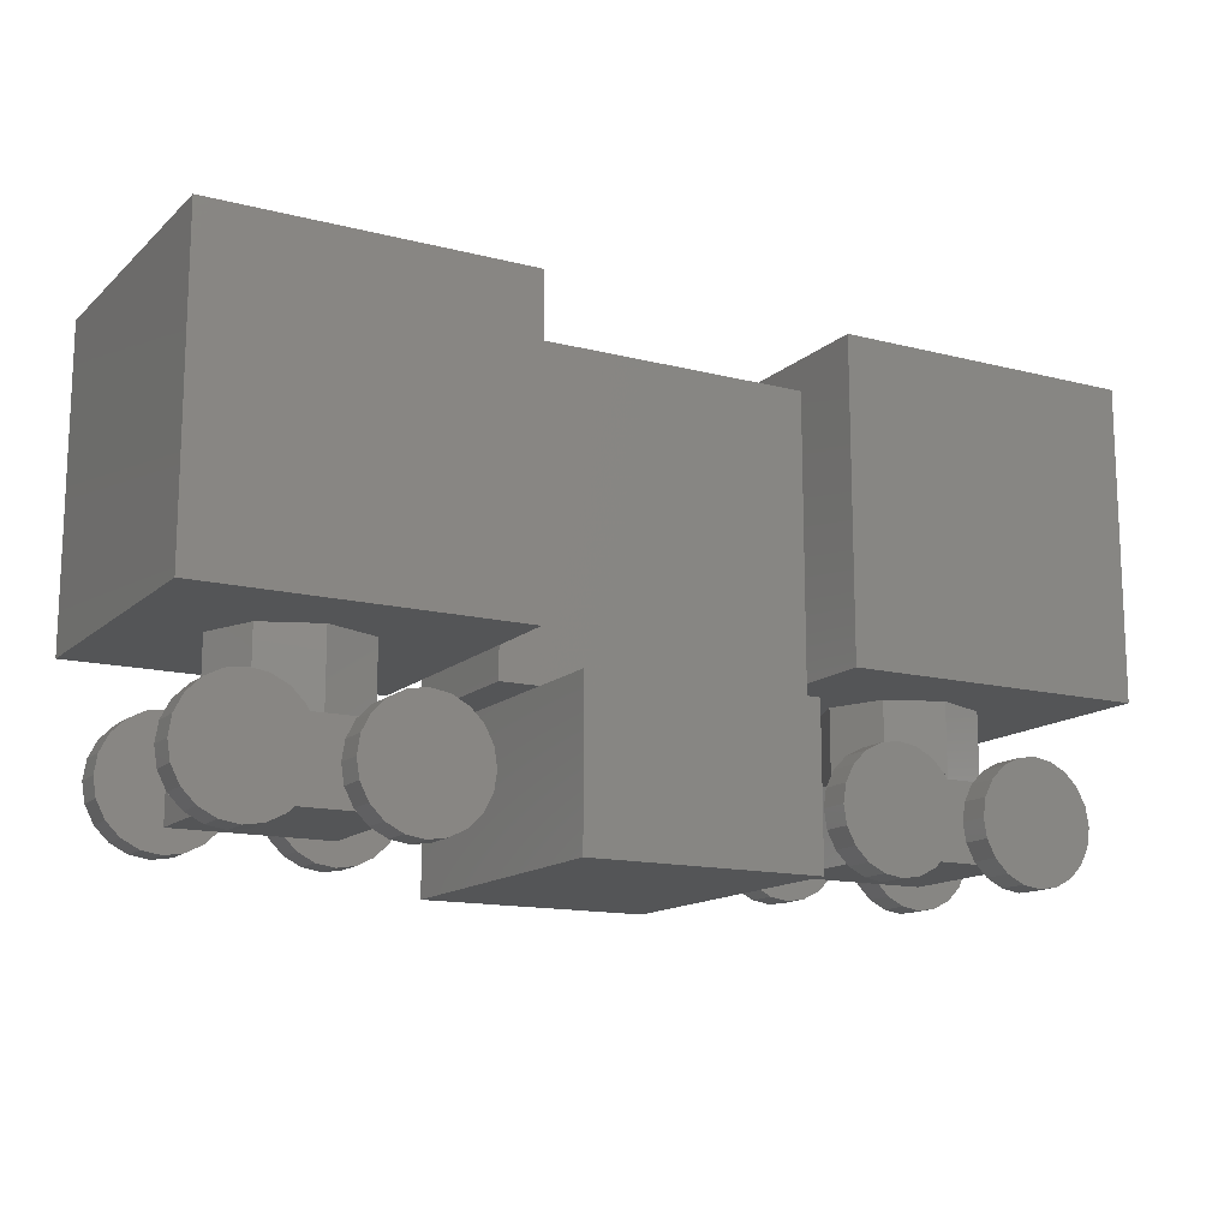
<metadata>
{"format":"stl","ext":"stl","renderer":"f3d","projection":"perspective","resolution":1024,"background":"white","views":[{"elev":-14.1,"azim":150.7,"up":"+Z"}]}
</metadata>
<code>
# stl→obj: 424 verts, 844 faces
v -15 -5 -5
v -15 -5 5
v -15 5 -5
v -15 5 5
v -5 -5 -5
v -5 -5 5
v -7.5 0 -5
v -5 -2.5 -5
v -8.232 -1.768 -5
v -5 2.5 -5
v -5 5 -5
v -8.232 1.768 -5
v -12.5 0 -5
v -11.77 -1.768 -5
v -10 -2.5 -5
v -11.77 1.768 -5
v -10 2.5 -5
v -5 5 5
v -5 2.5 4
v -5 -2.5 4
v -5 -2.5 -6
v -3.75 -2.5 -6
v 5 -2.5 -6
v 3.75 -2.5 -6
v 5 -2.5 -5
v 5 -2.5 4
v -5 2.5 -6
v -3.75 2.5 -6
v 5 2.5 4
v 5 2.5 -5
v 3.75 2.5 -6
v 5 2.5 -6
v -12.5 0 -7.375
v -11.77 -1.768 -7.375
v -11.77 1.768 -7.375
v -10 2.5 -7.375
v -8.232 1.768 -7.375
v -7.5 0 -7.375
v -8.232 -1.768 -7.375
v -10 -2.5 -7.375
v 5 -5 -5
v 5 -5 5
v 5 5 5
v 5 5 -5
v 15 -5 -5
v 7.5 0 -5
v 11.77 1.768 -5
v 15 5 -5
v 8.232 -1.768 -5
v 11.77 -1.768 -5
v 10 -2.5 -5
v 12.5 0 -5
v 10 2.5 -5
v 8.232 1.768 -5
v 3.75 -5 -6
v -3.75 -5 -6
v 3.75 -5 -11
v 3.75 5 -11
v 3.75 5 -6
v -3.75 -5 -11
v -3.75 5 -11
v -3.75 5 -6
v -12.5 -2.5 -7.375
v -10.96 -2.5 -7.375
v -12.5 -2.5 -9.875
v -12.5 -2.5 -8.625
v -12.5 2.5 -9.875
v -12.5 2.5 -7.375
v -12.5 2.5 -8.625
v -10.96 2.5 -7.375
v -7.5 2.5 -9.875
v -10.5 2.5 -8.625
v -10.6 2.5 -8.007
v -7.5 2.5 -8.625
v -9.5 2.5 -8.625
v -9.402 2.5 -8.007
v -9.118 2.5 -7.449
v -9.044 2.5 -7.375
v -10.88 2.5 -7.449
v -7.5 2.5 -7.375
v -9.044 -2.5 -7.375
v -7.5 -2.5 -7.375
v -7.5 -2.5 -8.625
v -7.5 -2.5 -9.875
v -10.5 -2.5 -8.625
v -9.5 -2.5 -8.625
v -10.6 -2.5 -8.007
v -9.402 -2.5 -8.007
v -10.88 -2.5 -7.449
v -9.118 -2.5 -7.449
v 15 5 5
v 15 -5 5
v 7.5 0 -7.375
v 8.232 -1.768 -7.375
v 8.232 1.768 -7.375
v 10 2.5 -7.375
v 11.77 1.768 -7.375
v 12.5 0 -7.375
v 11.77 -1.768 -7.375
v 10 -2.5 -7.375
v -11.32 -2.5 -7.007
v -11.32 -3.5 -7.007
v -10.88 -3.5 -7.449
v -14.5 -2.5 -8.625
v -14.4 -2.5 -8.007
v -14.4 -2.5 -9.243
v -14.12 -2.5 -7.449
v -13.68 -2.5 -7.007
v -13.12 -2.5 -6.723
v -12.5 -2.5 -6.625
v -11.88 -2.5 -6.723
v -10.6 -2.5 -9.243
v -10.88 -2.5 -9.801
v -11.32 -2.5 -10.24
v -11.88 -2.5 -10.53
v -12.5 -2.5 -10.62
v -13.12 -2.5 -10.53
v -13.68 -2.5 -10.24
v -14.12 -2.5 -9.801
v -14.4 2.5 -8.007
v -14.5 2.5 -8.625
v -14.4 2.5 -9.243
v -13.68 2.5 -10.24
v -14.12 2.5 -9.801
v -13.12 2.5 -10.53
v -12.5 2.5 -10.62
v -11.88 2.5 -10.53
v -11.32 2.5 -10.24
v -10.88 2.5 -9.801
v -10.6 2.5 -9.243
v -11.88 2.5 -6.723
v -11.32 2.5 -7.007
v -12.5 2.5 -6.625
v -13.12 2.5 -6.723
v -13.68 2.5 -7.007
v -14.12 2.5 -7.449
v -11.32 3.5 -7.007
v -10.88 3.5 -7.449
v -9.402 2.5 -9.243
v -8.676 2.5 -10.24
v -9.118 2.5 -9.801
v -8.118 2.5 -10.53
v -7.5 2.5 -10.62
v -6.882 2.5 -10.53
v -6.324 2.5 -10.24
v -5.882 2.5 -9.801
v -5.598 2.5 -9.243
v -5.5 2.5 -8.625
v -5.598 2.5 -8.007
v -8.118 2.5 -6.723
v -8.676 2.5 -7.007
v -7.5 2.5 -6.625
v -6.882 2.5 -6.723
v -6.324 2.5 -7.007
v -5.882 2.5 -7.449
v -9.5 3.5 -8.625
v -9.402 3.5 -9.243
v -9.402 3.5 -8.007
v -9.118 3.5 -7.449
v -8.676 3.5 -7.007
v -10.6 3.5 -8.007
v -10.5 3.5 -8.625
v -10.6 3.5 -9.243
v -9.402 -2.5 -9.243
v -6.324 -2.5 -7.007
v -6.882 -2.5 -6.723
v -8.676 -2.5 -7.007
v -8.118 -2.5 -6.723
v -7.5 -2.5 -6.625
v -5.882 -2.5 -7.449
v -5.598 -2.5 -8.007
v -5.5 -2.5 -8.625
v -5.598 -2.5 -9.243
v -5.882 -2.5 -9.801
v -6.324 -2.5 -10.24
v -6.882 -2.5 -10.53
v -7.5 -2.5 -10.62
v -8.118 -2.5 -10.53
v -8.676 -2.5 -10.24
v -9.118 -2.5 -9.801
v -9.118 -3.5 -7.449
v -8.676 -3.5 -7.007
v -10.5 -3.5 -8.625
v -10.6 -3.5 -9.243
v -10.6 -3.5 -8.007
v -9.402 -3.5 -8.007
v -9.5 -3.5 -8.625
v -9.402 -3.5 -9.243
v 7.5 -2.5 -7.375
v 9.044 -2.5 -7.375
v 7.5 -2.5 -9.875
v 7.5 -2.5 -8.625
v 7.5 2.5 -9.875
v 7.5 2.5 -7.375
v 7.5 2.5 -8.625
v 9.044 2.5 -7.375
v 12.5 2.5 -9.875
v 9.5 2.5 -8.625
v 9.402 2.5 -8.007
v 12.5 2.5 -8.625
v 10.5 2.5 -8.625
v 10.6 2.5 -8.007
v 10.88 2.5 -7.449
v 10.96 2.5 -7.375
v 9.118 2.5 -7.449
v 12.5 2.5 -7.375
v 10.96 -2.5 -7.375
v 12.5 -2.5 -7.375
v 12.5 -2.5 -8.625
v 12.5 -2.5 -9.875
v 9.5 -2.5 -8.625
v 10.5 -2.5 -8.625
v 9.402 -2.5 -8.007
v 10.6 -2.5 -8.007
v 9.118 -2.5 -7.449
v 10.88 -2.5 -7.449
v -11.88 -3.5 -6.723
v -14.4 -3.5 -8.007
v -14.5 -3.5 -8.625
v -14.4 -3.5 -9.243
v -13.68 -3.5 -10.24
v -14.12 -3.5 -9.801
v -13.12 -3.5 -10.53
v -12.5 -3.5 -10.62
v -11.88 -3.5 -10.53
v -11.32 -3.5 -10.24
v -10.88 -3.5 -9.801
v -12.5 -3.5 -6.625
v -13.12 -3.5 -6.723
v -13.68 -3.5 -7.007
v -14.12 -3.5 -7.449
v -14.5 3.5 -8.625
v -14.4 3.5 -8.007
v -14.12 3.5 -7.449
v -13.68 3.5 -7.007
v -13.12 3.5 -6.723
v -12.5 3.5 -6.625
v -11.88 3.5 -6.723
v -10.88 3.5 -9.801
v -11.32 3.5 -10.24
v -11.88 3.5 -10.53
v -12.5 3.5 -10.62
v -13.12 3.5 -10.53
v -13.68 3.5 -10.24
v -14.12 3.5 -9.801
v -14.4 3.5 -9.243
v -8.118 3.5 -6.723
v -7.5 3.5 -6.625
v -6.882 3.5 -6.723
v -6.324 3.5 -7.007
v -5.882 3.5 -7.449
v -5.598 3.5 -8.007
v -5.5 3.5 -8.625
v -5.598 3.5 -9.243
v -5.882 3.5 -9.801
v -6.324 3.5 -10.24
v -6.882 3.5 -10.53
v -7.5 3.5 -10.62
v -8.118 3.5 -10.53
v -8.676 3.5 -10.24
v -9.118 3.5 -9.801
v -9.118 -3.5 -9.801
v -8.676 -3.5 -10.24
v -8.118 -3.5 -10.53
v -7.5 -3.5 -10.62
v -6.882 -3.5 -10.53
v -6.324 -3.5 -10.24
v -5.882 -3.5 -9.801
v -5.598 -3.5 -9.243
v -5.5 -3.5 -8.625
v -5.598 -3.5 -8.007
v -5.882 -3.5 -7.449
v -6.324 -3.5 -7.007
v -6.882 -3.5 -6.723
v -7.5 -3.5 -6.625
v -8.118 -3.5 -6.723
v 8.676 -2.5 -7.007
v 8.676 -3.5 -7.007
v 9.118 -3.5 -7.449
v 5.5 -2.5 -8.625
v 5.598 -2.5 -8.007
v 5.598 -2.5 -9.243
v 5.882 -2.5 -7.449
v 6.324 -2.5 -7.007
v 6.882 -2.5 -6.723
v 7.5 -2.5 -6.625
v 8.118 -2.5 -6.723
v 9.402 -2.5 -9.243
v 9.118 -2.5 -9.801
v 8.676 -2.5 -10.24
v 8.118 -2.5 -10.53
v 7.5 -2.5 -10.62
v 6.882 -2.5 -10.53
v 6.324 -2.5 -10.24
v 5.882 -2.5 -9.801
v 5.598 2.5 -8.007
v 5.5 2.5 -8.625
v 5.598 2.5 -9.243
v 6.324 2.5 -10.24
v 5.882 2.5 -9.801
v 6.882 2.5 -10.53
v 7.5 2.5 -10.62
v 8.118 2.5 -10.53
v 8.676 2.5 -10.24
v 9.118 2.5 -9.801
v 9.402 2.5 -9.243
v 8.118 2.5 -6.723
v 8.676 2.5 -7.007
v 7.5 2.5 -6.625
v 6.882 2.5 -6.723
v 6.324 2.5 -7.007
v 5.882 2.5 -7.449
v 8.676 3.5 -7.007
v 9.118 3.5 -7.449
v 10.6 2.5 -9.243
v 11.32 2.5 -10.24
v 10.88 2.5 -9.801
v 11.88 2.5 -10.53
v 12.5 2.5 -10.62
v 13.12 2.5 -10.53
v 13.68 2.5 -10.24
v 14.12 2.5 -9.801
v 14.4 2.5 -9.243
v 14.5 2.5 -8.625
v 14.4 2.5 -8.007
v 11.88 2.5 -6.723
v 11.32 2.5 -7.007
v 12.5 2.5 -6.625
v 13.12 2.5 -6.723
v 13.68 2.5 -7.007
v 14.12 2.5 -7.449
v 10.5 3.5 -8.625
v 10.6 3.5 -9.243
v 10.6 3.5 -8.007
v 10.88 3.5 -7.449
v 11.32 3.5 -7.007
v 9.402 3.5 -8.007
v 9.5 3.5 -8.625
v 9.402 3.5 -9.243
v 10.6 -2.5 -9.243
v 13.68 -2.5 -7.007
v 13.12 -2.5 -6.723
v 11.32 -2.5 -7.007
v 11.88 -2.5 -6.723
v 12.5 -2.5 -6.625
v 14.12 -2.5 -7.449
v 14.4 -2.5 -8.007
v 14.5 -2.5 -8.625
v 14.4 -2.5 -9.243
v 14.12 -2.5 -9.801
v 13.68 -2.5 -10.24
v 13.12 -2.5 -10.53
v 12.5 -2.5 -10.62
v 11.88 -2.5 -10.53
v 11.32 -2.5 -10.24
v 10.88 -2.5 -9.801
v 10.88 -3.5 -7.449
v 11.32 -3.5 -7.007
v 9.5 -3.5 -8.625
v 9.402 -3.5 -9.243
v 9.402 -3.5 -8.007
v 10.6 -3.5 -8.007
v 10.5 -3.5 -8.625
v 10.6 -3.5 -9.243
v 8.118 -3.5 -6.723
v 5.598 -3.5 -8.007
v 5.5 -3.5 -8.625
v 5.598 -3.5 -9.243
v 6.324 -3.5 -10.24
v 5.882 -3.5 -9.801
v 6.882 -3.5 -10.53
v 7.5 -3.5 -10.62
v 8.118 -3.5 -10.53
v 8.676 -3.5 -10.24
v 9.118 -3.5 -9.801
v 7.5 -3.5 -6.625
v 6.882 -3.5 -6.723
v 6.324 -3.5 -7.007
v 5.882 -3.5 -7.449
v 5.5 3.5 -8.625
v 5.598 3.5 -8.007
v 5.882 3.5 -7.449
v 6.324 3.5 -7.007
v 6.882 3.5 -6.723
v 7.5 3.5 -6.625
v 8.118 3.5 -6.723
v 9.118 3.5 -9.801
v 8.676 3.5 -10.24
v 8.118 3.5 -10.53
v 7.5 3.5 -10.62
v 6.882 3.5 -10.53
v 6.324 3.5 -10.24
v 5.882 3.5 -9.801
v 5.598 3.5 -9.243
v 11.88 3.5 -6.723
v 12.5 3.5 -6.625
v 13.12 3.5 -6.723
v 13.68 3.5 -7.007
v 14.12 3.5 -7.449
v 14.4 3.5 -8.007
v 14.5 3.5 -8.625
v 14.4 3.5 -9.243
v 14.12 3.5 -9.801
v 13.68 3.5 -10.24
v 13.12 3.5 -10.53
v 12.5 3.5 -10.62
v 11.88 3.5 -10.53
v 11.32 3.5 -10.24
v 10.88 3.5 -9.801
v 10.88 -3.5 -9.801
v 11.32 -3.5 -10.24
v 11.88 -3.5 -10.53
v 12.5 -3.5 -10.62
v 13.12 -3.5 -10.53
v 13.68 -3.5 -10.24
v 14.12 -3.5 -9.801
v 14.4 -3.5 -9.243
v 14.5 -3.5 -8.625
v 14.4 -3.5 -8.007
v 14.12 -3.5 -7.449
v 13.68 -3.5 -7.007
v 13.12 -3.5 -6.723
v 12.5 -3.5 -6.625
v 11.88 -3.5 -6.723
f 1 2 3
f 3 2 4
f 2 1 5
f 6 2 5
f 7 8 9
f 10 3 11
f 12 3 10
f 1 3 13
f 1 13 14
f 1 14 5
f 14 15 5
f 5 9 8
f 16 3 17
f 8 7 10
f 17 3 12
f 7 12 10
f 13 3 16
f 9 5 15
f 3 4 11
f 11 4 18
f 4 2 6
f 18 4 6
f 6 5 8
f 19 6 20
f 20 6 8
f 18 6 19
f 11 19 10
f 18 19 11
f 8 21 22
f 23 8 24
f 24 8 22
f 25 8 23
f 26 8 25
f 20 8 26
f 10 27 8
f 8 27 21
f 27 10 28
f 28 10 19
f 28 19 29
f 28 29 30
f 31 30 32
f 28 30 31
f 33 34 13
f 13 34 14
f 33 13 35
f 35 13 16
f 35 16 36
f 36 16 17
f 36 17 37
f 37 17 12
f 38 37 12
f 7 38 12
f 9 39 38
f 7 9 38
f 15 40 39
f 9 15 39
f 14 34 40
f 15 14 40
f 19 20 26
f 29 19 26
f 41 42 25
f 29 42 43
f 30 43 44
f 26 42 29
f 25 42 26
f 29 43 30
f 41 25 45
f 46 25 30
f 47 44 48
f 49 25 46
f 50 45 51
f 45 25 49
f 45 49 51
f 45 50 48
f 50 52 48
f 53 44 47
f 52 47 48
f 30 44 54
f 46 30 54
f 54 44 53
f 32 30 25
f 23 32 25
f 24 31 23
f 23 31 32
f 55 24 22
f 56 55 22
f 55 57 58
f 24 55 58
f 59 31 58
f 31 24 58
f 60 56 61
f 61 56 22
f 61 22 28
f 61 28 62
f 21 27 22
f 22 27 28
f 31 59 62
f 28 31 62
f 34 63 64
f 33 63 34
f 40 34 64
f 65 66 67
f 67 66 63
f 67 63 33
f 67 33 68
f 67 68 69
f 68 33 35
f 70 68 35
f 36 70 35
f 67 69 71
f 71 69 72
f 71 72 73
f 74 71 75
f 76 70 36
f 77 36 78
f 75 70 76
f 75 79 70
f 73 79 75
f 73 75 71
f 76 36 77
f 78 36 37
f 38 80 37
f 80 78 37
f 39 40 81
f 38 39 82
f 81 82 39
f 83 84 71
f 80 83 74
f 74 83 71
f 38 83 80
f 82 83 38
f 66 65 84
f 85 66 84
f 86 85 84
f 83 86 84
f 87 85 88
f 40 64 89
f 88 90 87
f 88 85 86
f 89 81 40
f 89 90 81
f 89 87 90
f 44 43 48
f 48 43 91
f 43 42 92
f 91 43 92
f 42 41 45
f 92 42 45
f 92 45 48
f 91 92 48
f 93 94 46
f 46 94 49
f 93 46 95
f 95 46 54
f 95 54 96
f 96 54 53
f 96 53 97
f 97 53 47
f 98 97 47
f 52 98 47
f 50 99 98
f 52 50 98
f 51 100 99
f 50 51 99
f 49 94 100
f 51 49 100
f 56 60 57
f 55 56 57
f 61 62 58
f 58 62 59
f 60 61 57
f 57 61 58
f 101 102 103
f 64 101 103
f 89 64 103
f 104 105 106
f 106 105 107
f 106 107 108
f 106 108 109
f 106 109 110
f 106 110 111
f 63 111 101
f 106 111 63
f 66 106 63
f 106 66 85
f 106 85 112
f 106 112 113
f 106 113 114
f 106 114 115
f 106 115 116
f 106 116 117
f 106 117 118
f 106 118 119
f 63 101 64
f 65 67 84
f 84 67 71
f 120 121 122
f 123 120 124
f 124 120 122
f 125 120 123
f 126 120 125
f 127 120 126
f 128 120 127
f 129 120 128
f 130 69 129
f 69 120 129
f 72 69 130
f 131 120 68
f 132 68 70
f 131 68 132
f 133 120 131
f 134 120 133
f 135 120 134
f 136 120 135
f 69 68 120
f 137 132 70
f 79 137 70
f 138 137 79
f 74 75 139
f 140 74 141
f 141 74 139
f 142 74 140
f 143 74 142
f 144 74 143
f 145 74 144
f 146 74 145
f 147 74 146
f 148 74 147
f 149 74 148
f 78 150 151
f 78 152 150
f 78 153 152
f 153 80 154
f 80 155 154
f 80 149 155
f 80 74 149
f 78 80 153
f 75 156 139
f 139 156 157
f 75 76 156
f 156 76 158
f 76 77 158
f 158 77 159
f 77 78 159
f 159 78 151
f 159 151 160
f 138 79 73
f 161 138 73
f 161 73 72
f 162 161 72
f 72 130 163
f 162 72 163
f 86 83 164
f 165 83 166
f 167 82 81
f 168 82 167
f 169 82 168
f 166 82 169
f 83 82 166
f 170 83 165
f 171 83 170
f 172 83 171
f 164 83 172
f 164 172 173
f 164 173 174
f 164 174 175
f 164 175 176
f 164 176 177
f 164 177 178
f 164 178 179
f 164 179 180
f 181 182 90
f 81 182 167
f 90 182 81
f 183 184 112
f 85 183 112
f 87 185 183
f 85 87 183
f 89 103 185
f 87 89 185
f 186 181 88
f 88 181 90
f 187 186 86
f 86 186 88
f 187 86 188
f 188 86 164
f 94 189 190
f 93 189 94
f 100 94 190
f 191 192 193
f 193 192 189
f 193 189 93
f 193 93 194
f 193 194 195
f 194 93 95
f 196 194 95
f 96 196 95
f 193 195 197
f 197 195 198
f 197 198 199
f 200 197 201
f 202 196 96
f 203 96 204
f 201 196 202
f 201 205 196
f 199 205 201
f 199 201 197
f 202 96 203
f 204 96 97
f 98 206 97
f 206 204 97
f 99 100 207
f 98 99 208
f 207 208 99
f 209 210 197
f 206 209 200
f 200 209 197
f 98 209 206
f 208 209 98
f 192 191 210
f 211 192 210
f 212 211 210
f 209 212 210
f 213 211 214
f 100 190 215
f 214 216 213
f 214 211 212
f 215 207 100
f 215 216 207
f 215 213 216
f 111 217 102
f 101 111 102
f 218 219 220
f 221 218 222
f 222 218 220
f 223 218 221
f 224 218 223
f 225 218 224
f 226 218 225
f 227 218 226
f 184 218 227
f 183 218 184
f 185 218 183
f 103 218 185
f 102 218 103
f 217 218 102
f 228 218 217
f 229 218 228
f 230 218 229
f 231 218 230
f 219 104 220
f 220 104 106
f 220 106 222
f 222 106 119
f 222 119 221
f 221 119 118
f 221 118 223
f 223 118 117
f 223 117 224
f 224 117 116
f 224 116 225
f 225 116 115
f 225 115 226
f 226 115 114
f 227 226 114
f 113 227 114
f 184 227 113
f 112 184 113
f 110 228 217
f 111 110 217
f 109 229 228
f 110 109 228
f 108 230 229
f 109 108 229
f 231 230 107
f 107 230 108
f 218 231 105
f 105 231 107
f 219 218 104
f 104 218 105
f 121 120 232
f 232 120 233
f 120 136 233
f 233 136 234
f 136 135 234
f 234 135 235
f 235 135 134
f 236 235 134
f 236 134 133
f 237 236 133
f 237 133 131
f 238 237 131
f 238 131 132
f 137 238 132
f 130 129 239
f 163 130 239
f 129 128 240
f 239 129 240
f 127 241 128
f 128 241 240
f 126 242 127
f 127 242 241
f 125 243 126
f 126 243 242
f 123 244 125
f 125 244 243
f 124 245 123
f 123 245 244
f 122 246 124
f 124 246 245
f 121 232 122
f 122 232 246
f 232 233 246
f 246 233 234
f 246 234 235
f 246 235 236
f 246 236 237
f 246 237 238
f 246 238 137
f 246 137 138
f 246 138 161
f 246 161 162
f 246 162 163
f 246 163 239
f 246 239 240
f 246 240 241
f 246 241 242
f 246 242 243
f 246 243 244
f 246 244 245
f 160 151 150
f 247 160 150
f 247 150 152
f 248 247 152
f 248 152 153
f 249 248 153
f 249 153 154
f 250 249 154
f 250 154 155
f 251 250 155
f 251 155 149
f 252 251 149
f 252 149 148
f 253 252 148
f 148 147 254
f 253 148 254
f 147 146 255
f 254 147 255
f 146 145 256
f 255 146 256
f 144 257 145
f 145 257 256
f 143 258 144
f 144 258 257
f 142 259 143
f 143 259 258
f 140 260 142
f 142 260 259
f 141 261 140
f 140 261 260
f 139 157 141
f 141 157 261
f 156 158 157
f 157 158 159
f 157 159 160
f 157 160 247
f 157 247 248
f 157 248 249
f 157 249 250
f 157 250 251
f 157 251 252
f 157 252 253
f 157 253 254
f 157 254 255
f 157 255 256
f 157 256 257
f 157 257 258
f 157 258 259
f 157 259 260
f 157 260 261
f 188 164 262
f 262 164 180
f 262 180 263
f 263 180 179
f 263 179 264
f 264 179 178
f 264 178 265
f 265 178 177
f 265 177 266
f 266 177 176
f 266 176 267
f 267 176 175
f 268 267 175
f 174 268 175
f 269 268 174
f 173 269 174
f 270 269 173
f 172 270 173
f 171 271 270
f 172 171 270
f 170 272 271
f 171 170 271
f 165 273 272
f 170 165 272
f 166 274 273
f 165 166 273
f 169 275 274
f 166 169 274
f 168 276 275
f 169 168 275
f 167 182 276
f 168 167 276
f 186 187 188
f 263 186 262
f 262 186 188
f 264 186 263
f 265 186 264
f 266 186 265
f 267 186 266
f 268 186 267
f 269 186 268
f 270 186 269
f 271 186 270
f 272 186 271
f 273 186 272
f 274 186 273
f 275 186 274
f 276 186 275
f 182 186 276
f 181 186 182
f 277 278 279
f 190 277 279
f 215 190 279
f 280 281 282
f 282 281 283
f 282 283 284
f 282 284 285
f 282 285 286
f 282 286 287
f 189 287 277
f 282 287 189
f 192 282 189
f 282 192 211
f 282 211 288
f 282 288 289
f 282 289 290
f 282 290 291
f 282 291 292
f 282 292 293
f 282 293 294
f 282 294 295
f 189 277 190
f 191 193 210
f 210 193 197
f 296 297 298
f 299 296 300
f 300 296 298
f 301 296 299
f 302 296 301
f 303 296 302
f 304 296 303
f 305 296 304
f 306 195 305
f 195 296 305
f 198 195 306
f 307 296 194
f 308 194 196
f 307 194 308
f 309 296 307
f 310 296 309
f 311 296 310
f 312 296 311
f 195 194 296
f 313 308 196
f 205 313 196
f 314 313 205
f 200 201 315
f 316 200 317
f 317 200 315
f 318 200 316
f 319 200 318
f 320 200 319
f 321 200 320
f 322 200 321
f 323 200 322
f 324 200 323
f 325 200 324
f 204 326 327
f 204 328 326
f 204 329 328
f 329 206 330
f 206 331 330
f 206 325 331
f 206 200 325
f 204 206 329
f 201 332 315
f 315 332 333
f 201 202 332
f 332 202 334
f 202 203 334
f 334 203 335
f 203 204 335
f 335 204 327
f 335 327 336
f 314 205 199
f 337 314 199
f 337 199 198
f 338 337 198
f 198 306 339
f 338 198 339
f 212 209 340
f 341 209 342
f 343 208 207
f 344 208 343
f 345 208 344
f 342 208 345
f 209 208 342
f 346 209 341
f 347 209 346
f 348 209 347
f 340 209 348
f 340 348 349
f 340 349 350
f 340 350 351
f 340 351 352
f 340 352 353
f 340 353 354
f 340 354 355
f 340 355 356
f 357 358 216
f 207 358 343
f 216 358 207
f 359 360 288
f 211 359 288
f 213 361 359
f 211 213 359
f 215 279 361
f 213 215 361
f 362 357 214
f 214 357 216
f 363 362 212
f 212 362 214
f 363 212 364
f 364 212 340
f 287 365 278
f 277 287 278
f 366 367 368
f 369 366 370
f 370 366 368
f 371 366 369
f 372 366 371
f 373 366 372
f 374 366 373
f 375 366 374
f 360 366 375
f 359 366 360
f 361 366 359
f 279 366 361
f 278 366 279
f 365 366 278
f 376 366 365
f 377 366 376
f 378 366 377
f 379 366 378
f 367 280 368
f 368 280 282
f 368 282 370
f 370 282 295
f 370 295 369
f 369 295 294
f 369 294 371
f 371 294 293
f 371 293 372
f 372 293 292
f 372 292 373
f 373 292 291
f 373 291 374
f 374 291 290
f 375 374 290
f 289 375 290
f 360 375 289
f 288 360 289
f 286 376 365
f 287 286 365
f 285 377 376
f 286 285 376
f 284 378 377
f 285 284 377
f 379 378 283
f 283 378 284
f 366 379 281
f 281 379 283
f 367 366 280
f 280 366 281
f 297 296 380
f 380 296 381
f 296 312 381
f 381 312 382
f 312 311 382
f 382 311 383
f 383 311 310
f 384 383 310
f 384 310 309
f 385 384 309
f 385 309 307
f 386 385 307
f 386 307 308
f 313 386 308
f 306 305 387
f 339 306 387
f 305 304 388
f 387 305 388
f 303 389 304
f 304 389 388
f 302 390 303
f 303 390 389
f 301 391 302
f 302 391 390
f 299 392 301
f 301 392 391
f 300 393 299
f 299 393 392
f 298 394 300
f 300 394 393
f 297 380 298
f 298 380 394
f 380 381 394
f 394 381 382
f 394 382 383
f 394 383 384
f 394 384 385
f 394 385 386
f 394 386 313
f 394 313 314
f 394 314 337
f 394 337 338
f 394 338 339
f 394 339 387
f 394 387 388
f 394 388 389
f 394 389 390
f 394 390 391
f 394 391 392
f 394 392 393
f 336 327 326
f 395 336 326
f 395 326 328
f 396 395 328
f 396 328 329
f 397 396 329
f 397 329 330
f 398 397 330
f 398 330 331
f 399 398 331
f 399 331 325
f 400 399 325
f 400 325 324
f 401 400 324
f 324 323 402
f 401 324 402
f 323 322 403
f 402 323 403
f 322 321 404
f 403 322 404
f 320 405 321
f 321 405 404
f 319 406 320
f 320 406 405
f 318 407 319
f 319 407 406
f 316 408 318
f 318 408 407
f 317 409 316
f 316 409 408
f 315 333 317
f 317 333 409
f 332 334 333
f 333 334 335
f 333 335 336
f 333 336 395
f 333 395 396
f 333 396 397
f 333 397 398
f 333 398 399
f 333 399 400
f 333 400 401
f 333 401 402
f 333 402 403
f 333 403 404
f 333 404 405
f 333 405 406
f 333 406 407
f 333 407 408
f 333 408 409
f 364 340 410
f 410 340 356
f 410 356 411
f 411 356 355
f 411 355 412
f 412 355 354
f 412 354 413
f 413 354 353
f 413 353 414
f 414 353 352
f 414 352 415
f 415 352 351
f 416 415 351
f 350 416 351
f 417 416 350
f 349 417 350
f 418 417 349
f 348 418 349
f 347 419 418
f 348 347 418
f 346 420 419
f 347 346 419
f 341 421 420
f 346 341 420
f 342 422 421
f 341 342 421
f 345 423 422
f 342 345 422
f 344 424 423
f 345 344 423
f 343 358 424
f 344 343 424
f 362 363 364
f 411 362 410
f 410 362 364
f 412 362 411
f 413 362 412
f 414 362 413
f 415 362 414
f 416 362 415
f 417 362 416
f 418 362 417
f 419 362 418
f 420 362 419
f 421 362 420
f 422 362 421
f 423 362 422
f 424 362 423
f 358 362 424
f 357 362 358

</code>
